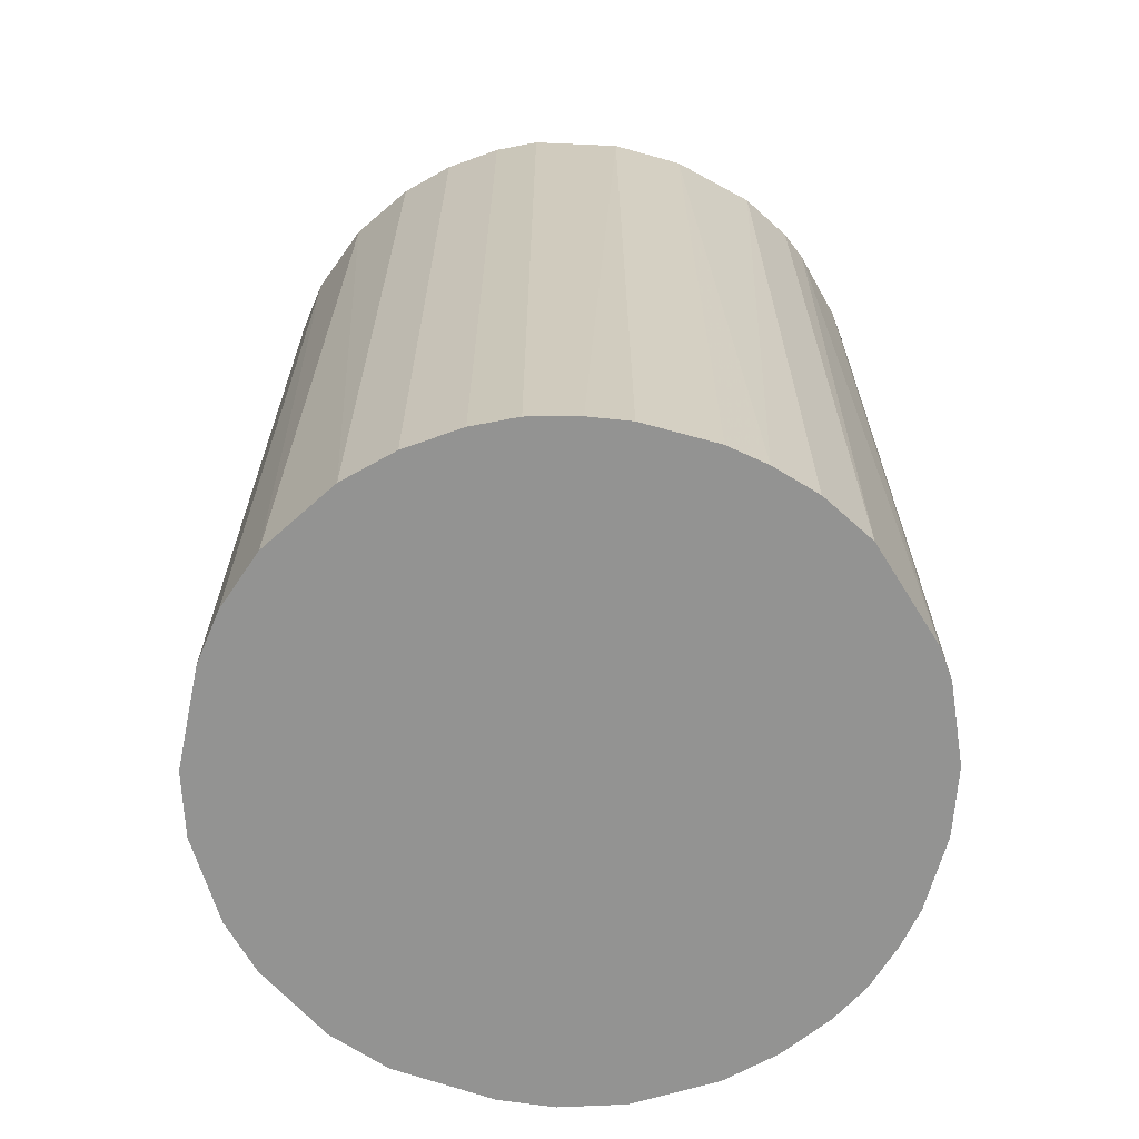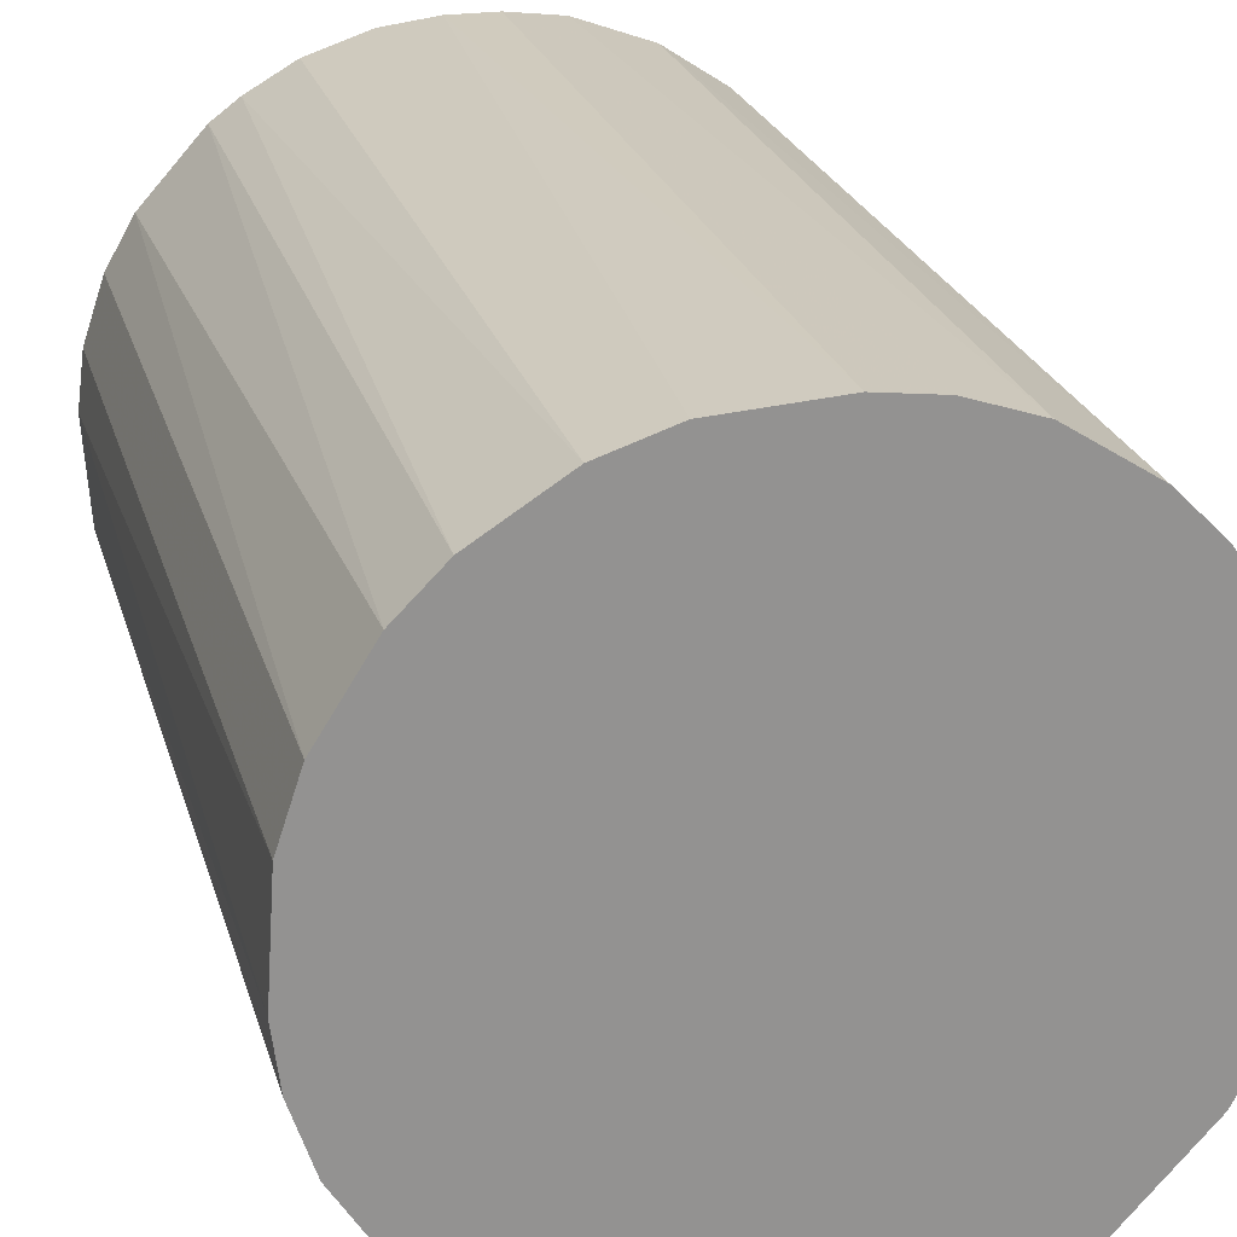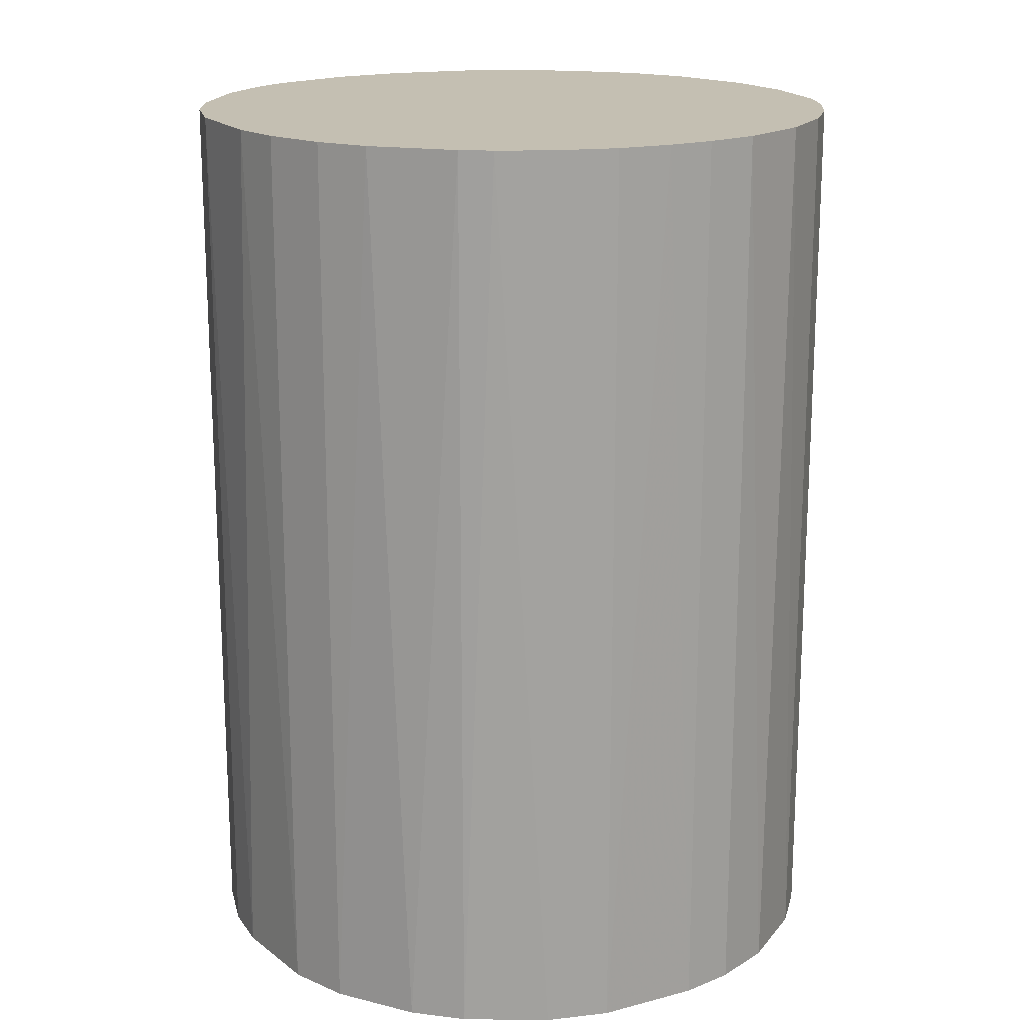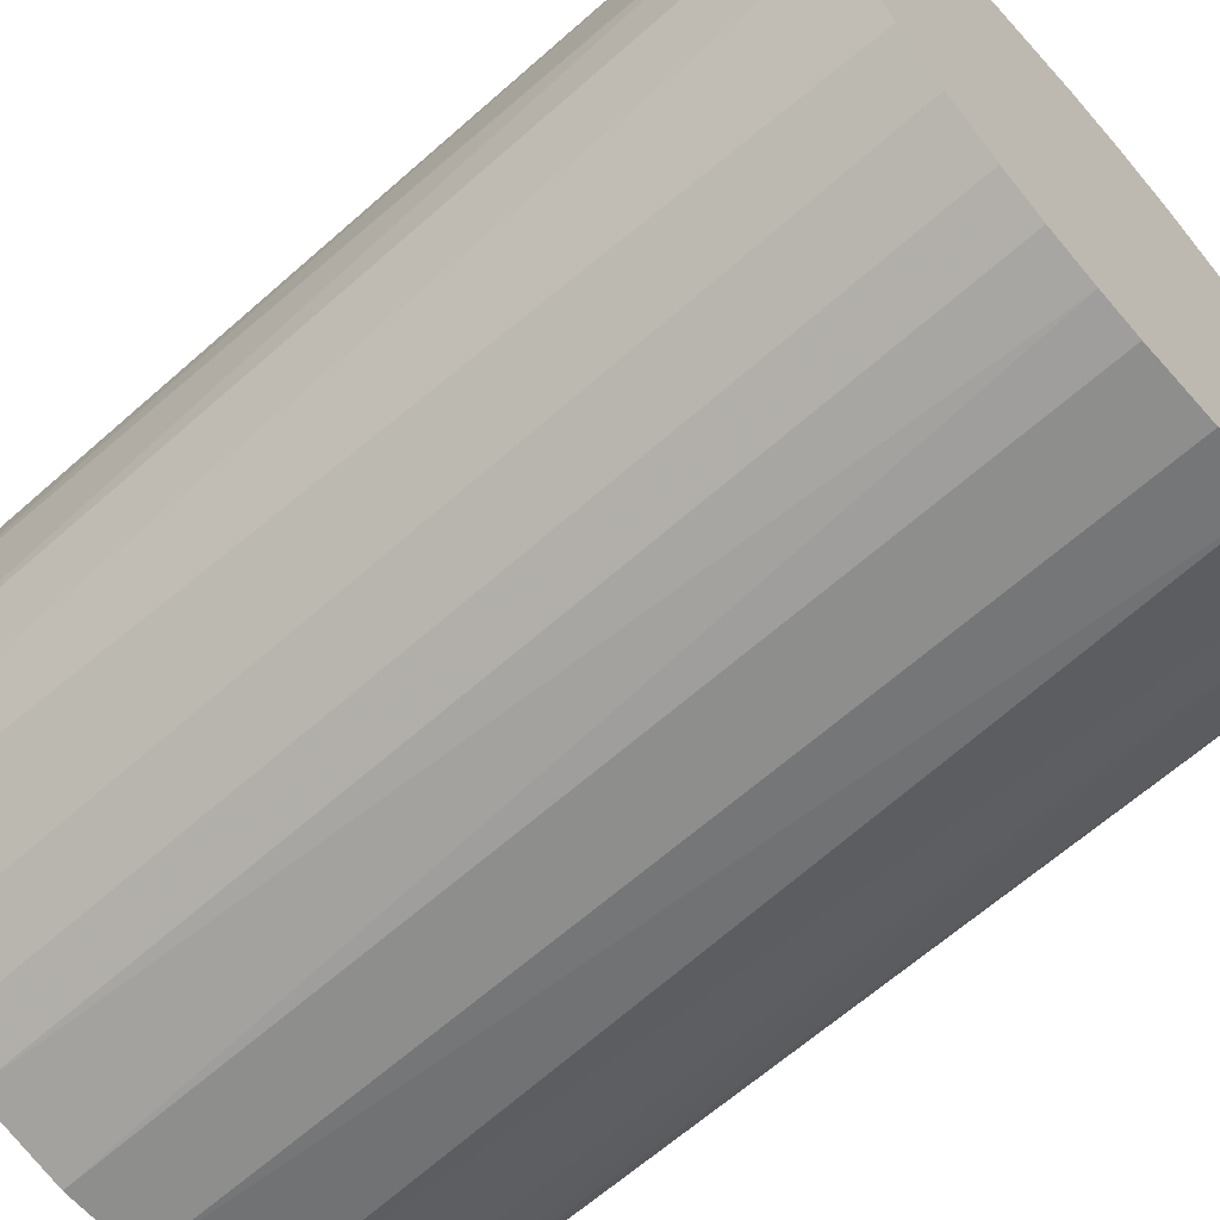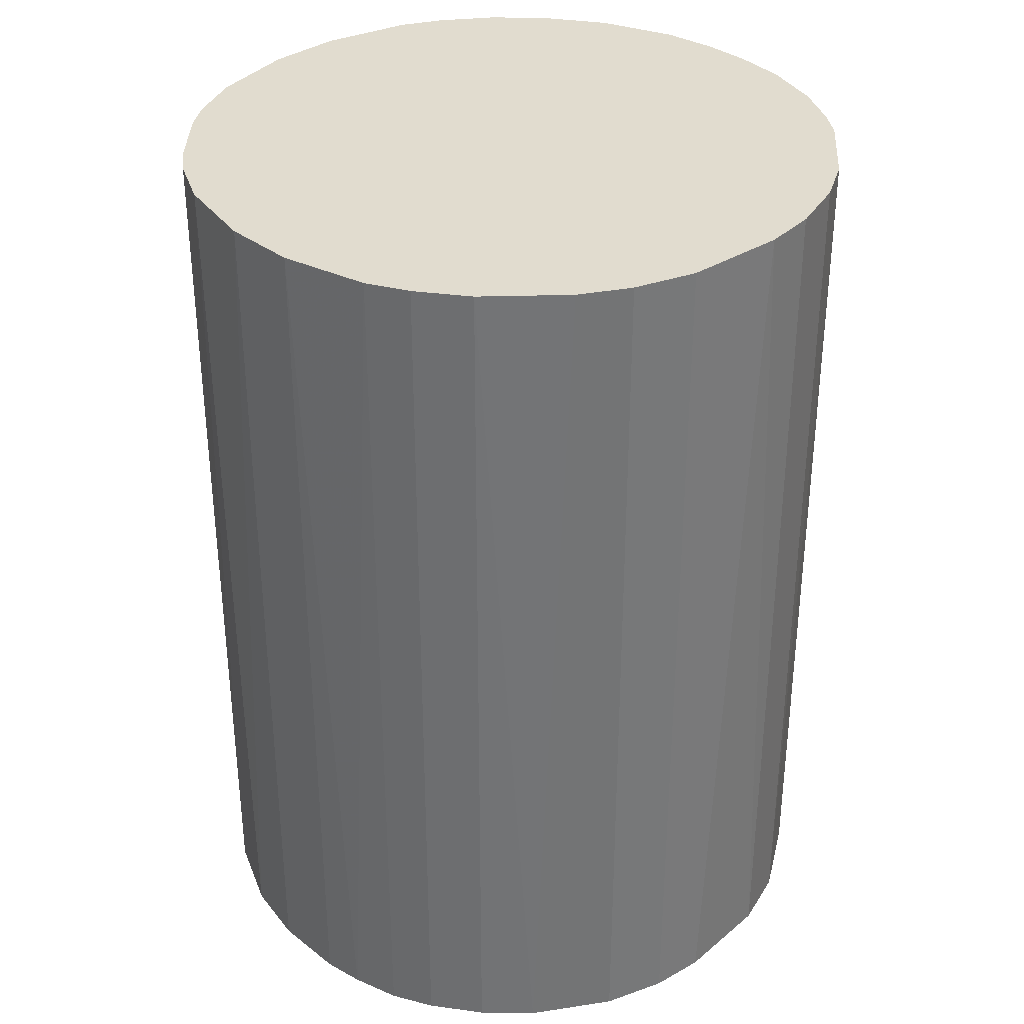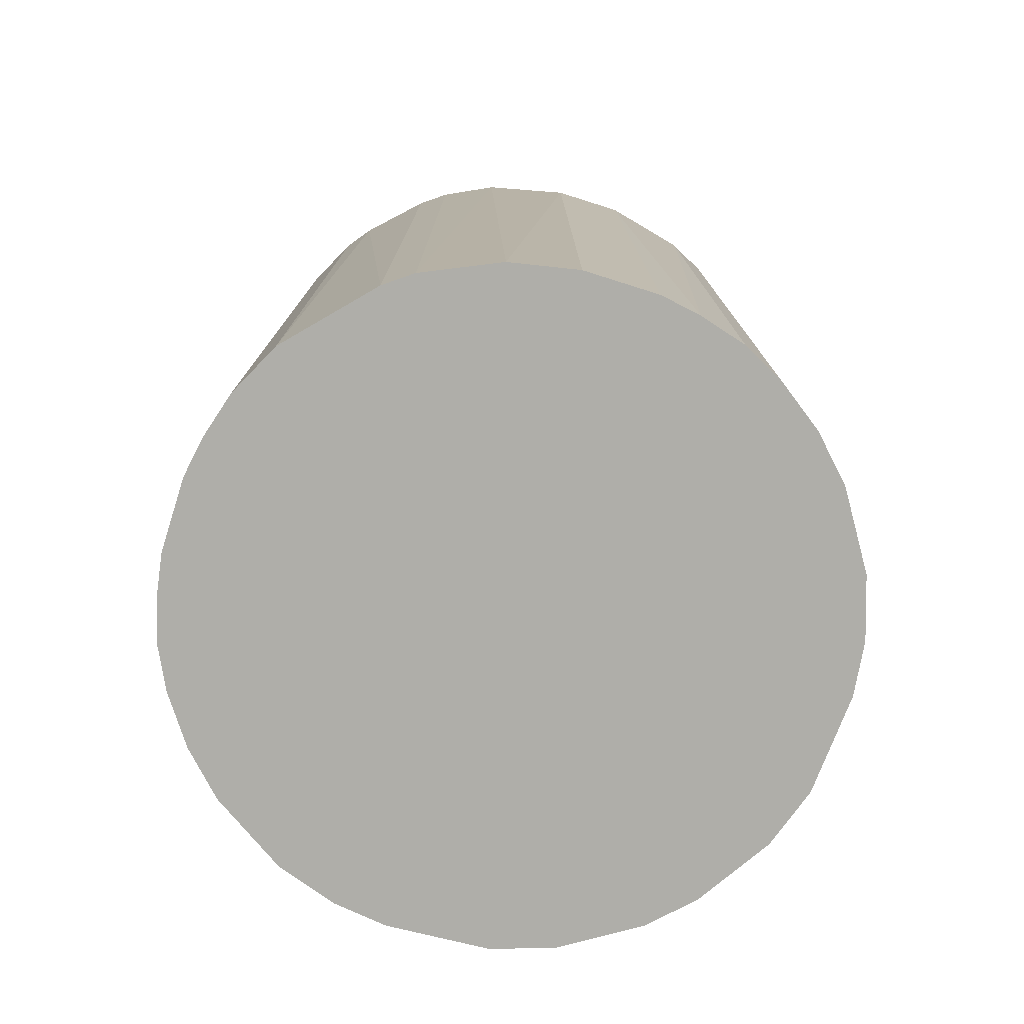
<metadata>
{"format":"obj","ext":"obj","renderer":"f3d","projection":"perspective","resolution":1024,"background":"white","views":[{"elev":-66.6,"azim":-105.6,"up":"+Z"},{"elev":23.5,"azim":165.4,"up":"+Y"},{"elev":17.6,"azim":148.7,"up":"+Z"},{"elev":-64.9,"azim":131.6,"up":"+Y"},{"elev":34.2,"azim":45.9,"up":"+Z"},{"elev":-77.5,"azim":-17.5,"up":"+Z"}]}
</metadata>
<code>
o convex_0
v -0.0215 -0.005176 -0.03061
v 0.02203 0.001623 0.03061
v 0.02158 0.005253 0.03061
v -0.02196 -0.002455 0.03061
v -0.001547 0.02203 -0.03061
v 0.01115 -0.01923 -0.03061
v -0.002455 -0.02196 0.03061
v -0.01016 0.01976 0.03061
v 0.02158 0.005253 -0.03061
v 0.009335 0.02022 0.03061
v -0.01923 0.01114 -0.03061
v -0.01198 -0.01878 -0.03061
v 0.0184 -0.01243 0.03061
v 0.01432 0.01704 -0.03061
v -0.01742 -0.01379 0.03061
v 0.02022 -0.009254 -0.03061
v -0.02059 0.008426 0.03061
v 0.008426 -0.0206 0.03061
v 0.002531 -0.02196 -0.03061
v 0.0184 0.0125 0.03061
v -0.01425 0.01704 -0.03061
v -0.02196 0.002527 -0.03061
v -0.001547 0.02203 0.03061
v 0.005253 0.02158 -0.03061
v -0.01198 -0.01878 0.03061
v -0.01697 0.01432 0.03061
v -0.01878 -0.01198 -0.03061
v -0.006989 -0.02104 -0.03061
v 0.02158 -0.005176 0.03061
v 0.02203 -0.001547 -0.03061
v -0.02059 -0.00835 0.03061
v -0.009258 0.02022 -0.03061
v 0.02022 0.00933 -0.03061
v 0.01432 -0.01697 -0.03061
v 0.01432 -0.01697 0.03061
v 0.01432 0.01704 0.03061
v -0.005176 0.02158 0.03061
v 0.005253 0.02158 0.03061
v -0.02196 0.002527 0.03061
v 0.002531 -0.02196 0.03061
v -0.00835 -0.0206 0.03061
v 0.01704 0.01432 -0.03061
v 0.01704 -0.01425 -0.03061
v 0.009335 0.02022 -0.03061
v -0.01379 -0.01742 -0.03061
v -0.002455 -0.02196 -0.03061
v -0.0215 0.005253 -0.03061
v 0.005253 -0.0215 -0.03061
v -0.01425 0.01704 0.03061
v 0.02158 -0.005176 -0.03061
v -0.005176 0.02158 -0.03061
v 0.02022 0.00933 0.03061
v 0.02022 -0.009254 0.03061
v 0.001623 0.02203 0.03061
v -0.01697 0.01432 -0.03061
v -0.02059 -0.00835 -0.03061
v -0.02196 -0.002455 -0.03061
v 0.01251 0.0184 0.03061
v 0.008426 -0.0206 -0.03061
v -0.02059 0.008426 -0.03061
v 0.01115 -0.01923 0.03061
v -0.01923 0.01114 0.03061
v -0.01379 -0.01742 0.03061
v -0.01878 -0.01198 0.03061
f 31 27 64
f 2 3 4
f 1 5 6
f 2 4 7
f 4 3 8
f 3 2 9
f 6 5 9
f 8 3 10
f 5 1 11
f 1 6 12
f 2 7 13
f 9 5 14
f 7 4 15
f 6 9 16
f 4 8 17
f 13 7 18
f 12 6 19
f 10 3 20
f 5 11 21
f 11 1 22
f 8 10 23
f 14 5 24
f 7 15 25
f 17 8 26
f 1 12 27
f 12 19 28
f 2 13 29
f 9 2 30
f 16 9 30
f 2 29 30
f 4 1 31
f 15 4 31
f 5 21 32
f 21 8 32
f 3 9 33
f 9 14 33
f 6 16 34
f 13 18 35
f 6 34 35
f 10 20 36
f 23 5 37
f 8 23 37
f 32 8 37
f 23 10 38
f 10 24 38
f 4 17 39
f 22 4 39
f 18 7 40
f 7 19 40
f 7 25 41
f 25 12 41
f 12 28 41
f 28 7 41
f 33 14 42
f 20 33 42
f 14 36 42
f 36 20 42
f 16 13 43
f 34 16 43
f 13 35 43
f 35 34 43
f 24 10 44
f 14 24 44
f 12 25 45
f 27 12 45
f 15 27 45
f 19 7 46
f 28 19 46
f 7 28 46
f 11 22 47
f 39 17 47
f 22 39 47
f 19 6 48
f 18 40 48
f 40 19 48
f 8 21 49
f 26 8 49
f 21 26 49
f 29 16 50
f 16 30 50
f 30 29 50
f 5 32 51
f 37 5 51
f 32 37 51
f 20 3 52
f 3 33 52
f 33 20 52
f 13 16 53
f 29 13 53
f 16 29 53
f 5 23 54
f 24 5 54
f 23 38 54
f 38 24 54
f 21 11 55
f 11 26 55
f 26 21 55
f 1 27 56
f 31 1 56
f 27 31 56
f 1 4 57
f 22 1 57
f 4 22 57
f 10 36 58
f 36 14 58
f 44 10 58
f 14 44 58
f 6 18 59
f 48 6 59
f 18 48 59
f 17 11 60
f 11 47 60
f 47 17 60
f 18 6 61
f 6 35 61
f 35 18 61
f 11 17 62
f 17 26 62
f 26 11 62
f 25 15 63
f 45 25 63
f 15 45 63
f 27 15 64
f 15 31 64

</code>
